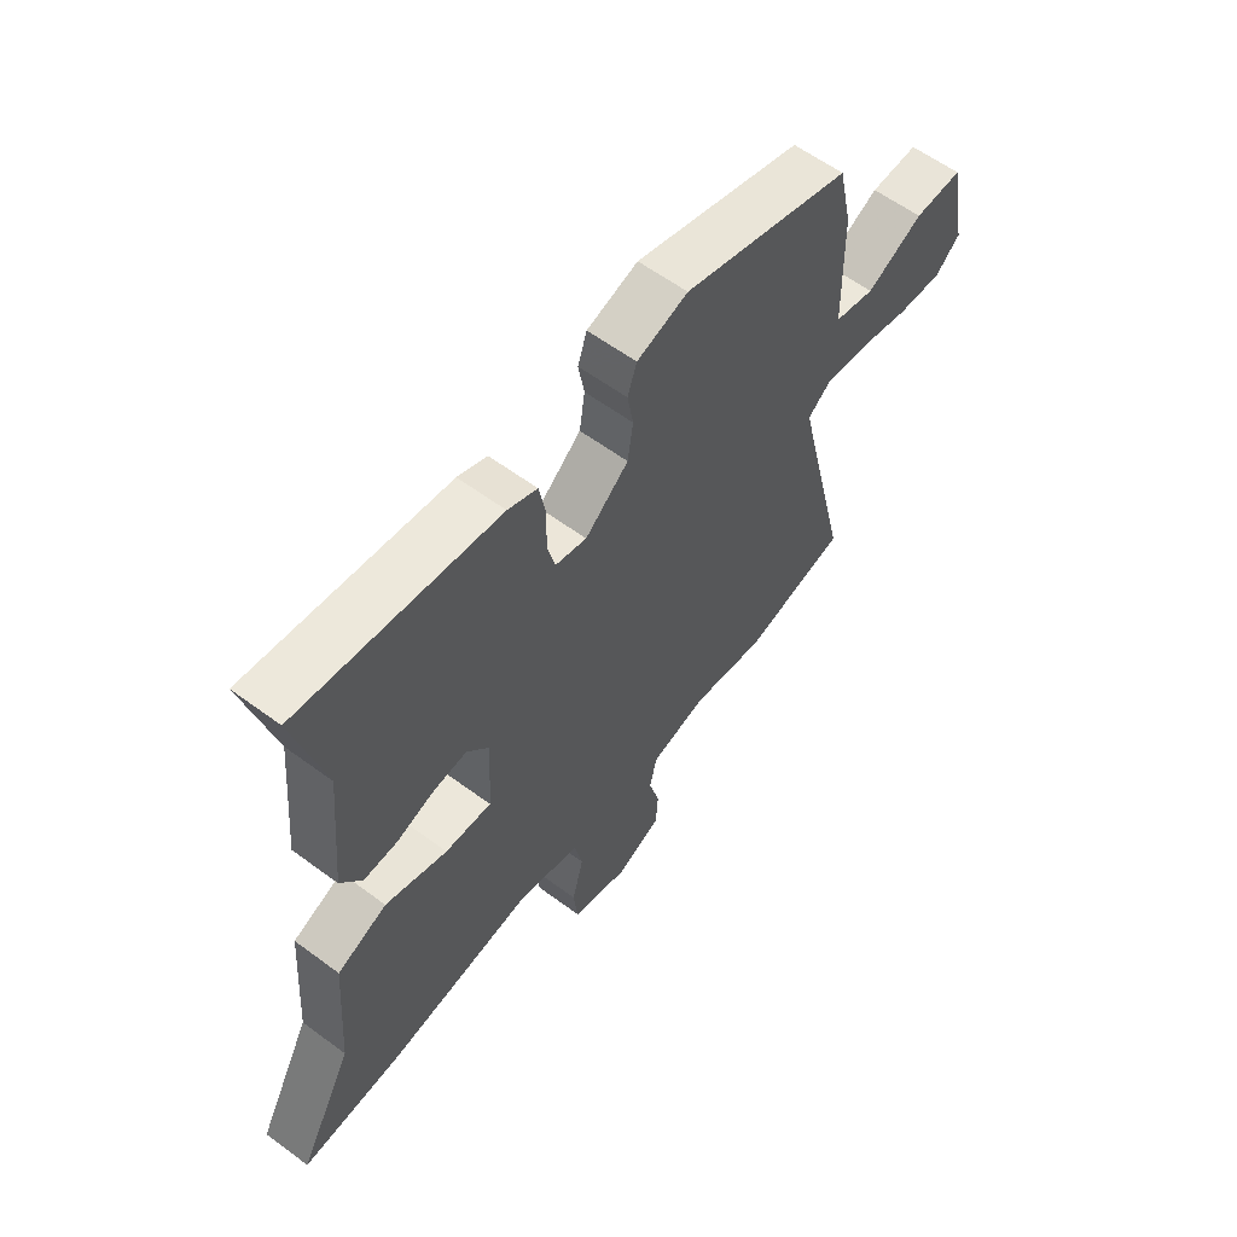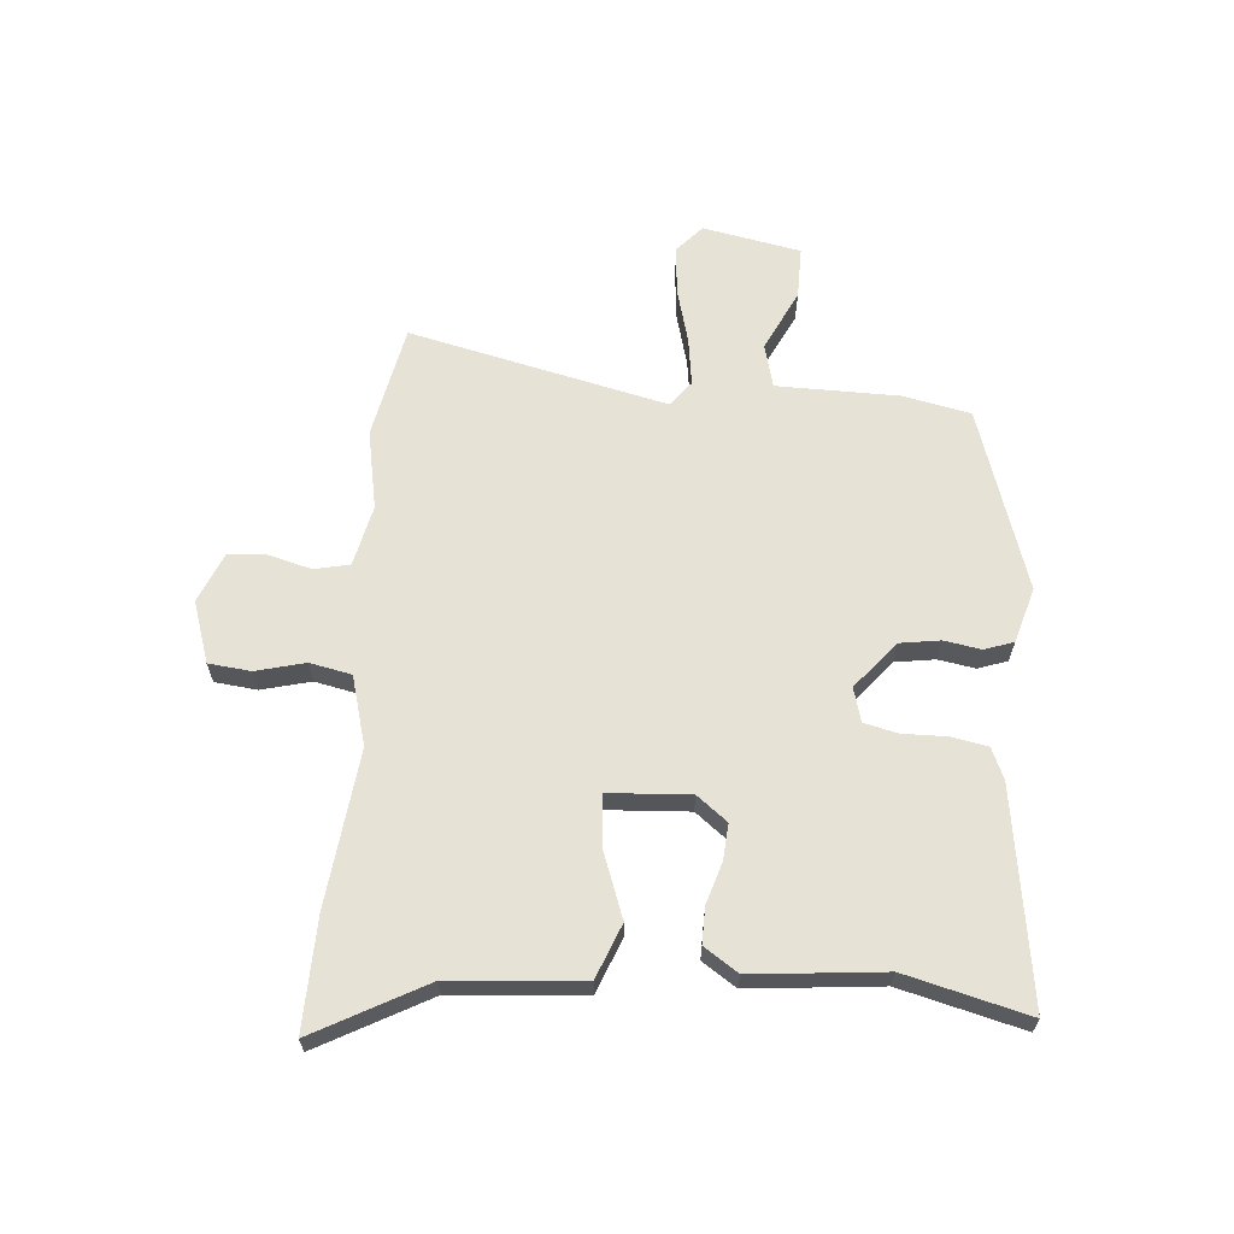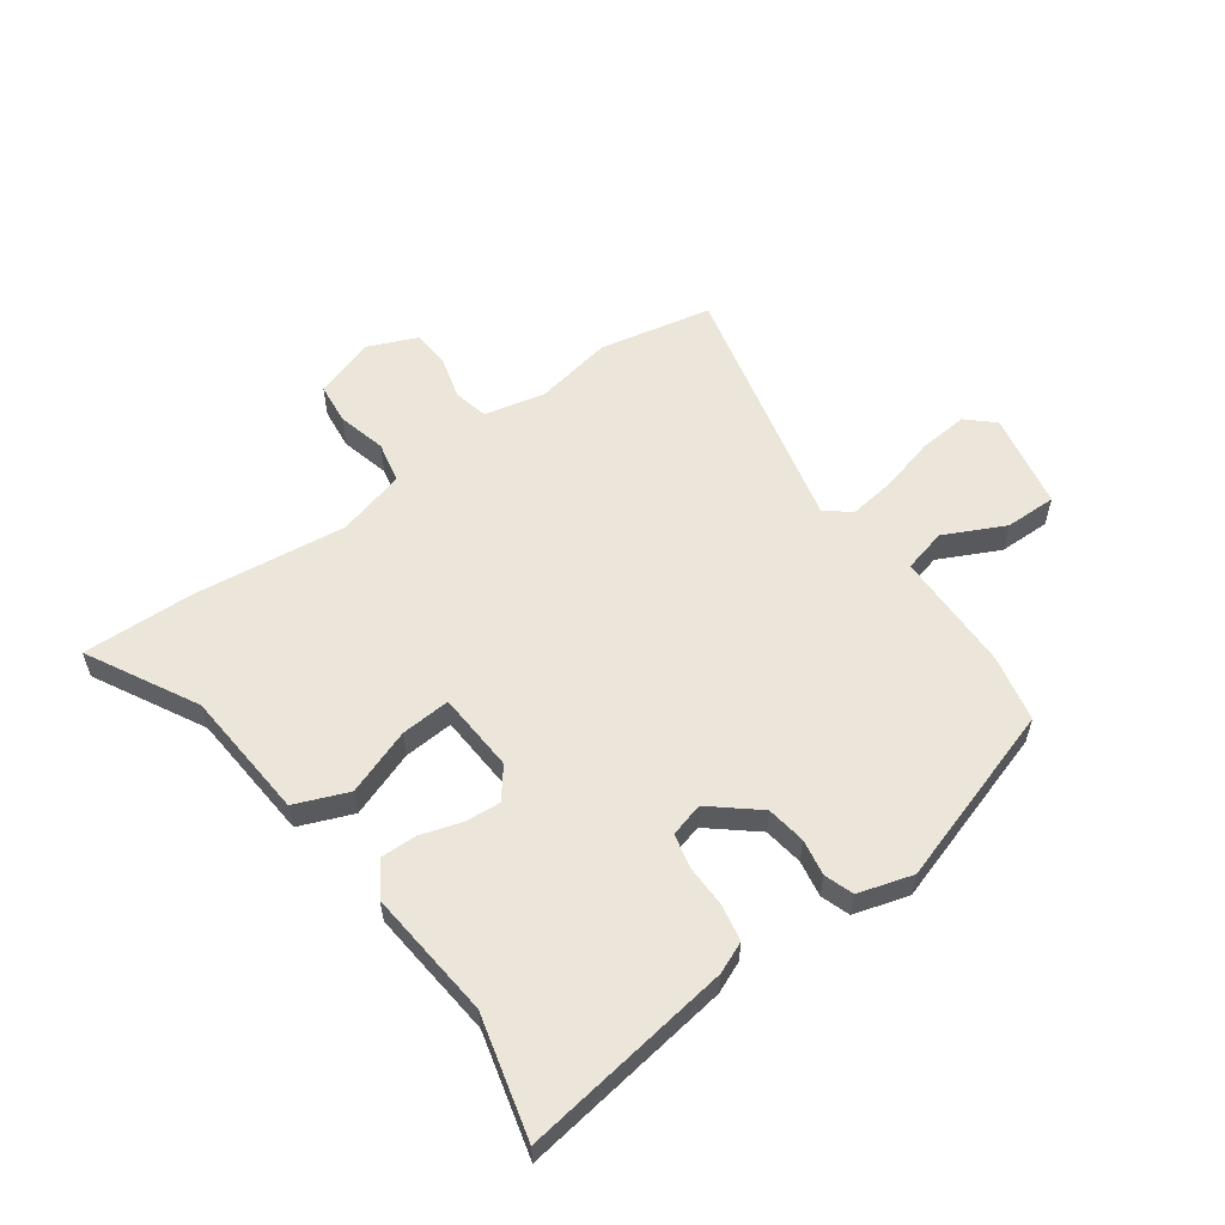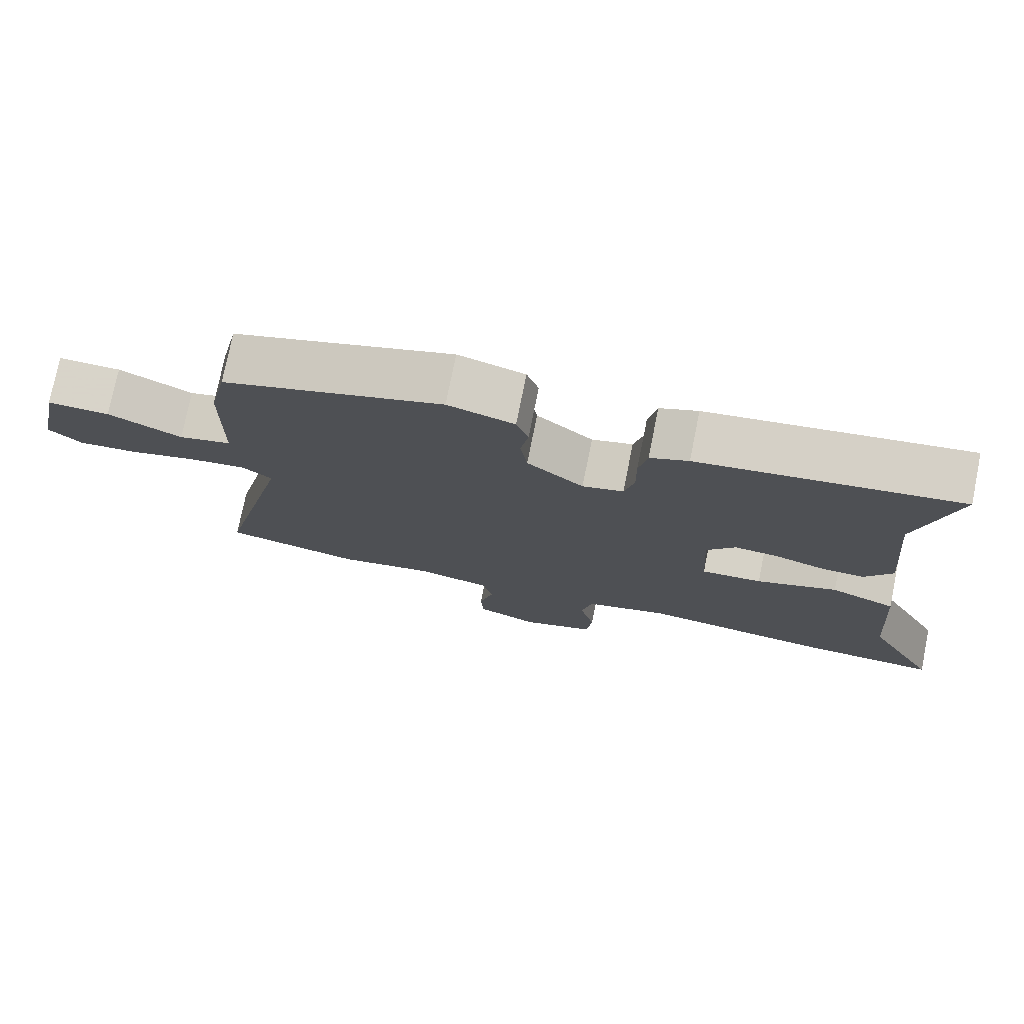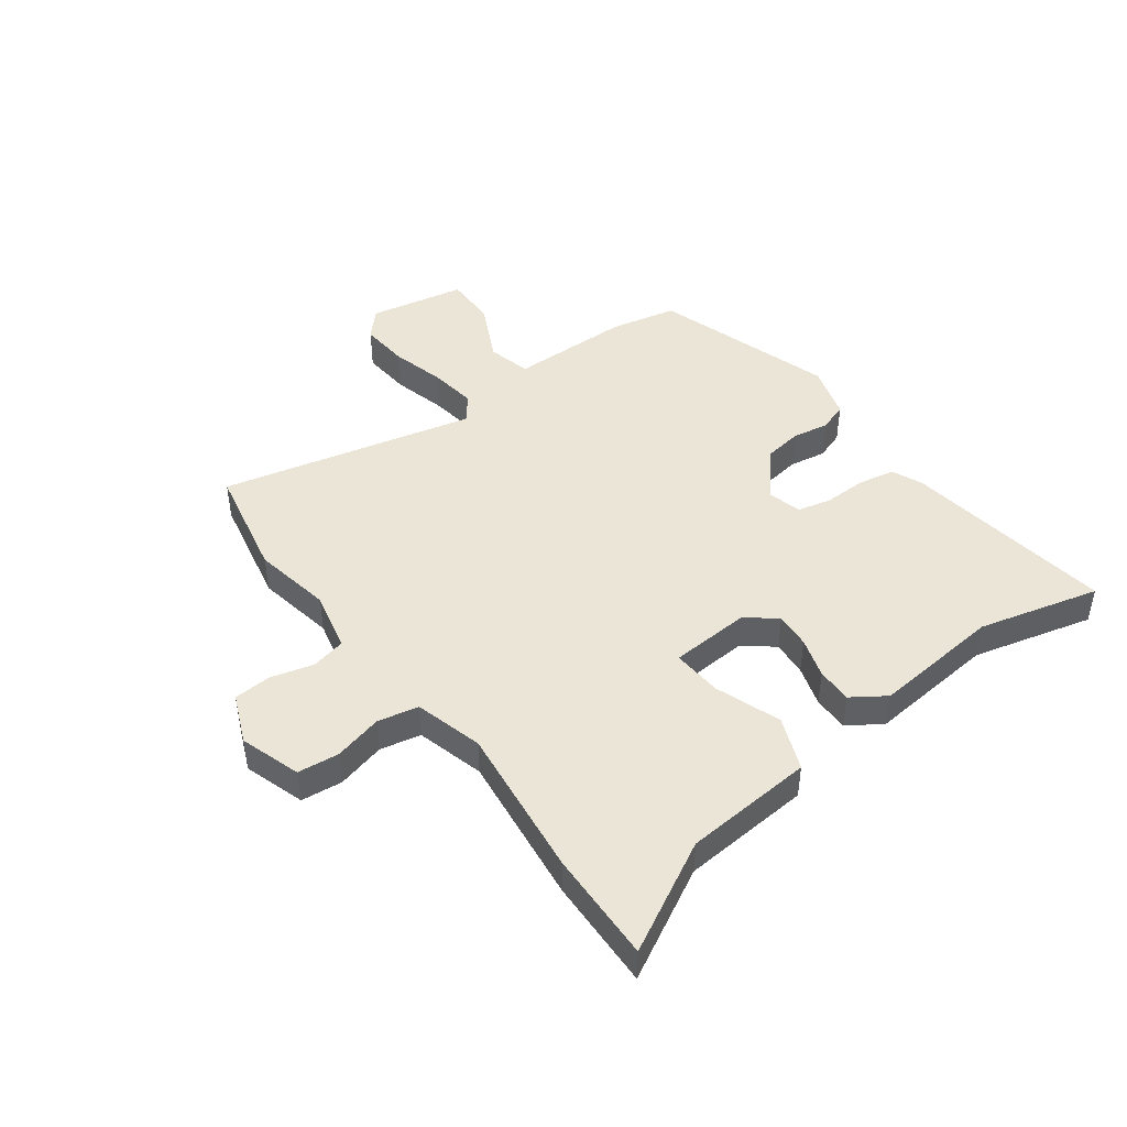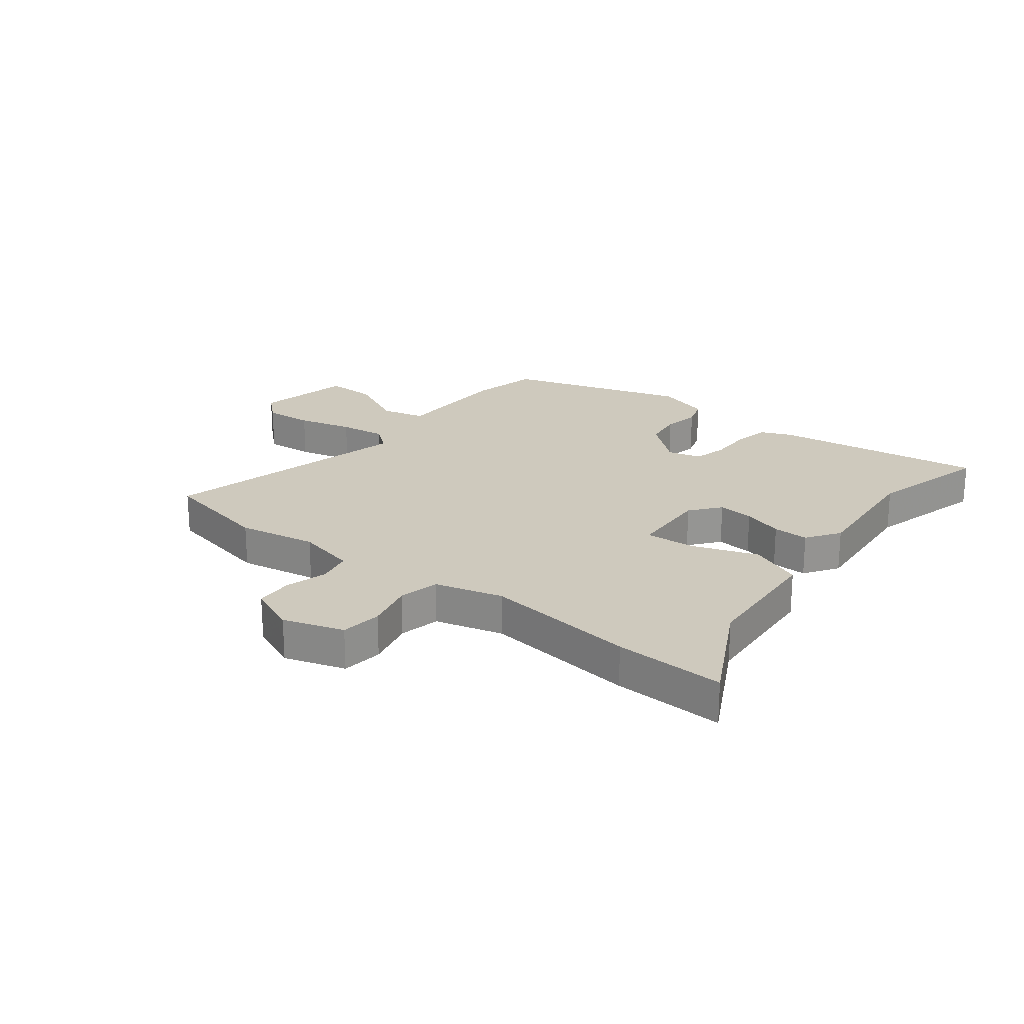
<metadata>
{"format":"obj","ext":"obj","renderer":"f3d","projection":"perspective","resolution":1024,"background":"white","views":[{"elev":59.8,"azim":-52.8,"up":"+Z"},{"elev":64.0,"azim":-85.6,"up":"+Y"},{"elev":57.3,"azim":-35.8,"up":"+Y"},{"elev":75.9,"azim":-168.6,"up":"+Z"},{"elev":45.7,"azim":-126.6,"up":"+Y"},{"elev":22.7,"azim":-141.8,"up":"+Y"}]}
</metadata>
<code>
v 0.573 0.07 -0.485
v 0.379 0.07 -0.525
v 0.243 0.07 -0.5
v 0.139 0.07 -0.524
v 0.126 0.07 -0.584
v 0.146 0.07 -0.658
v 0.142 0.07 -0.723
v 0.057 0.07 -0.759
v -0.048 0.07 -0.725
v -0.056 0.07 -0.653
v -0.035 0.07 -0.569
v -0.05 0.07 -0.498
v -0.168 0.07 -0.466
v -0.433 0.07 -0.498
v -0.625 0.07 -0.504
v -0.524 0.07 -0.315
v -0.507 0.07 -0.09
v -0.415 0.07 -0.053
v -0.301 0.07 -0.094
v -0.215 0.07 -0.1
v -0.207 0.07 0.039
v -0.248 0.07 0.091
v -0.31 0.07 0.086
v -0.38 0.07 0.064
v -0.442 0.07 0.063
v -0.481 0.07 0.121
v -0.46 0.07 0.345
v -0.514 0.07 0.554
v -0.149 0.07 0.502
v -0.095 0.07 0.479
v -0.083 0.07 0.416
v -0.084 0.07 0.342
v -0.07 0.07 0.284
v -0.012 0.07 0.268
v 0.068 0.07 0.335
v 0.078 0.07 0.403
v 0.067 0.07 0.466
v 0.084 0.07 0.516
v 0.178 0.07 0.544
v 0.489 0.07 0.445
v 0.514 0.07 0.33
v 0.517 0.07 0.121
v 0.592 0.07 0.102
v 0.696 0.07 0.153
v 0.785 0.07 0.154
v 0.818 0.07 -0.013
v 0.772 0.07 -0.055
v 0.688 0.07 -0.048
v 0.593 0.07 -0.023
v 0.512 0.07 -0.012
v 0.469 0.07 -0.046
v 0.573 0 -0.485
v 0.379 0 -0.525
v 0.243 0 -0.5
v 0.139 0 -0.524
v 0.126 0 -0.584
v 0.146 0 -0.658
v 0.142 0 -0.723
v 0.057 0 -0.759
v -0.048 0 -0.725
v -0.056 0 -0.653
v -0.035 0 -0.569
v -0.05 0 -0.498
v -0.168 0 -0.466
v -0.433 0 -0.498
v -0.625 0 -0.504
v -0.524 0 -0.315
v -0.507 0 -0.09
v -0.415 0 -0.053
v -0.301 0 -0.094
v -0.215 0 -0.1
v -0.207 0 0.039
v -0.248 0 0.091
v -0.31 0 0.086
v -0.38 0 0.064
v -0.442 0 0.063
v -0.481 0 0.121
v -0.46 0 0.345
v -0.514 0 0.554
v -0.149 0 0.502
v -0.095 0 0.479
v -0.083 0 0.416
v -0.084 0 0.342
v -0.07 0 0.284
v -0.012 0 0.268
v 0.068 0 0.335
v 0.078 0 0.403
v 0.067 0 0.466
v 0.084 0 0.516
v 0.178 0 0.544
v 0.489 0 0.445
v 0.514 0 0.33
v 0.517 0 0.121
v 0.592 0 0.102
v 0.696 0 0.153
v 0.785 0 0.154
v 0.818 0 -0.013
v 0.772 0 -0.055
v 0.688 0 -0.048
v 0.593 0 -0.023
v 0.512 0 -0.012
v 0.469 0 -0.046
f 47 48 49
f 46 47 49
f 45 46 49
f 44 45 49
f 43 44 49
f 42 43 49 50
f 42 50 51
f 41 42 51
f 40 41 51
f 39 40 51
f 38 39 51
f 37 38 51
f 36 37 51
f 30 31 32
f 29 30 32
f 28 29 32
f 27 28 32
f 27 32 33
f 26 27 33
f 25 26 33
f 24 25 33
f 23 24 33
f 22 23 33 34
f 16 17 18 19
f 16 19 20
f 15 16 20
f 14 15 20
f 13 14 20
f 12 13 20 21
f 9 10 11
f 8 9 11
f 7 8 11
f 6 7 11
f 5 6 11
f 4 5 11 12
f 3 4 12 21
f 1 2 3
f 51 1 3
f 36 51 3
f 35 36 3
f 21 22 34
f 3 21 34 35
f 100 99 98
f 100 98 97
f 100 97 96
f 100 96 95
f 100 95 94
f 101 100 94 93
f 102 101 93
f 102 93 92
f 102 92 91
f 102 91 90
f 102 90 89
f 102 89 88
f 102 88 87
f 83 82 81
f 83 81 80
f 83 80 79
f 83 79 78
f 84 83 78
f 84 78 77
f 84 77 76
f 84 76 75
f 84 75 74
f 85 84 74 73
f 70 69 68 67
f 71 70 67
f 71 67 66
f 71 66 65
f 71 65 64
f 72 71 64 63
f 62 61 60
f 62 60 59
f 62 59 58
f 62 58 57
f 62 57 56
f 63 62 56 55
f 72 63 55 54
f 54 53 52
f 54 52 102
f 54 102 87
f 54 87 86
f 85 73 72
f 86 85 72 54
f 1 52 53 2
f 2 53 54 3
f 3 54 55 4
f 4 55 56 5
f 5 56 57 6
f 6 57 58 7
f 7 58 59 8
f 8 59 60 9
f 9 60 61 10
f 10 61 62 11
f 11 62 63 12
f 12 63 64 13
f 13 64 65 14
f 14 65 66 15
f 15 66 67 16
f 16 67 68 17
f 17 68 69 18
f 18 69 70 19
f 19 70 71 20
f 20 71 72 21
f 21 72 73 22
f 22 73 74 23
f 23 74 75 24
f 24 75 76 25
f 25 76 77 26
f 26 77 78 27
f 27 78 79 28
f 28 79 80 29
f 29 80 81 30
f 30 81 82 31
f 31 82 83 32
f 32 83 84 33
f 33 84 85 34
f 34 85 86 35
f 35 86 87 36
f 36 87 88 37
f 37 88 89 38
f 38 89 90 39
f 39 90 91 40
f 40 91 92 41
f 41 92 93 42
f 42 93 94 43
f 43 94 95 44
f 44 95 96 45
f 45 96 97 46
f 46 97 98 47
f 47 98 99 48
f 48 99 100 49
f 49 100 101 50
f 50 101 102 51
f 51 102 52 1

</code>
